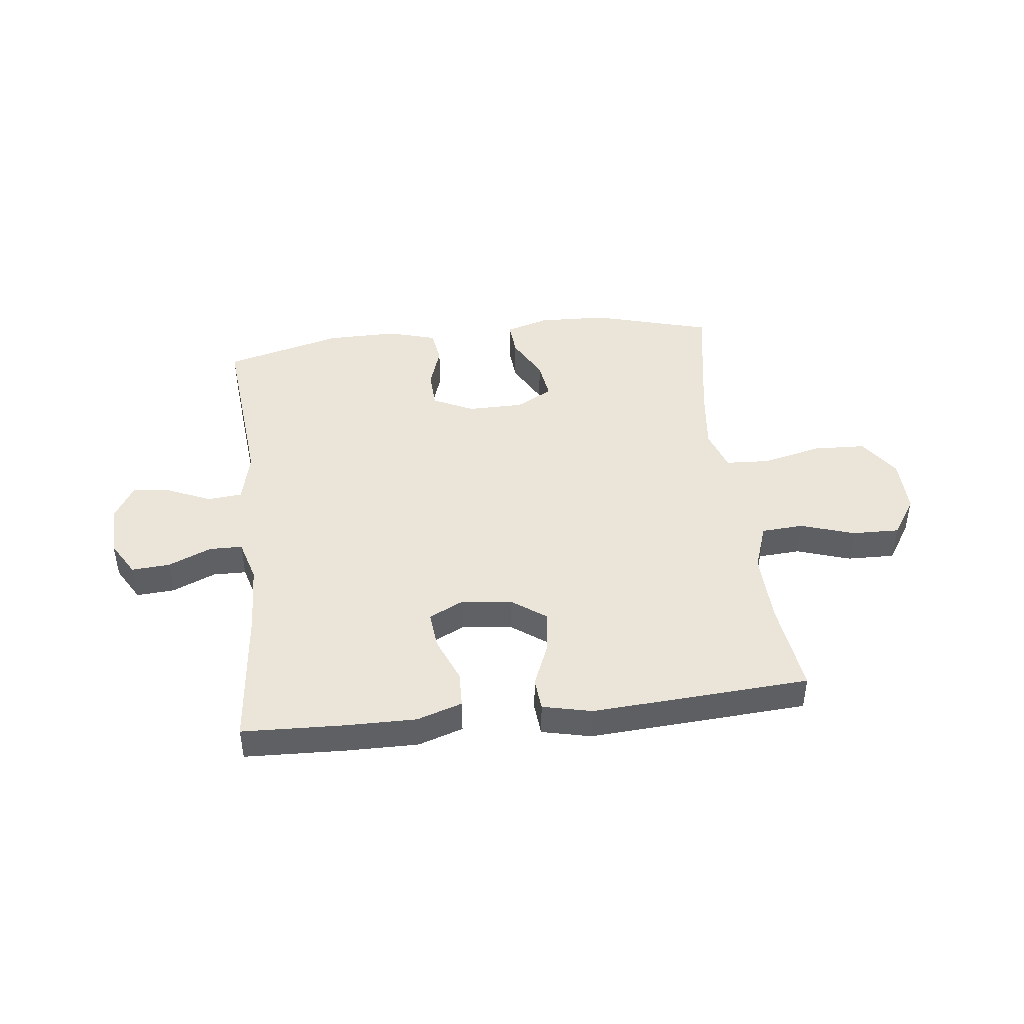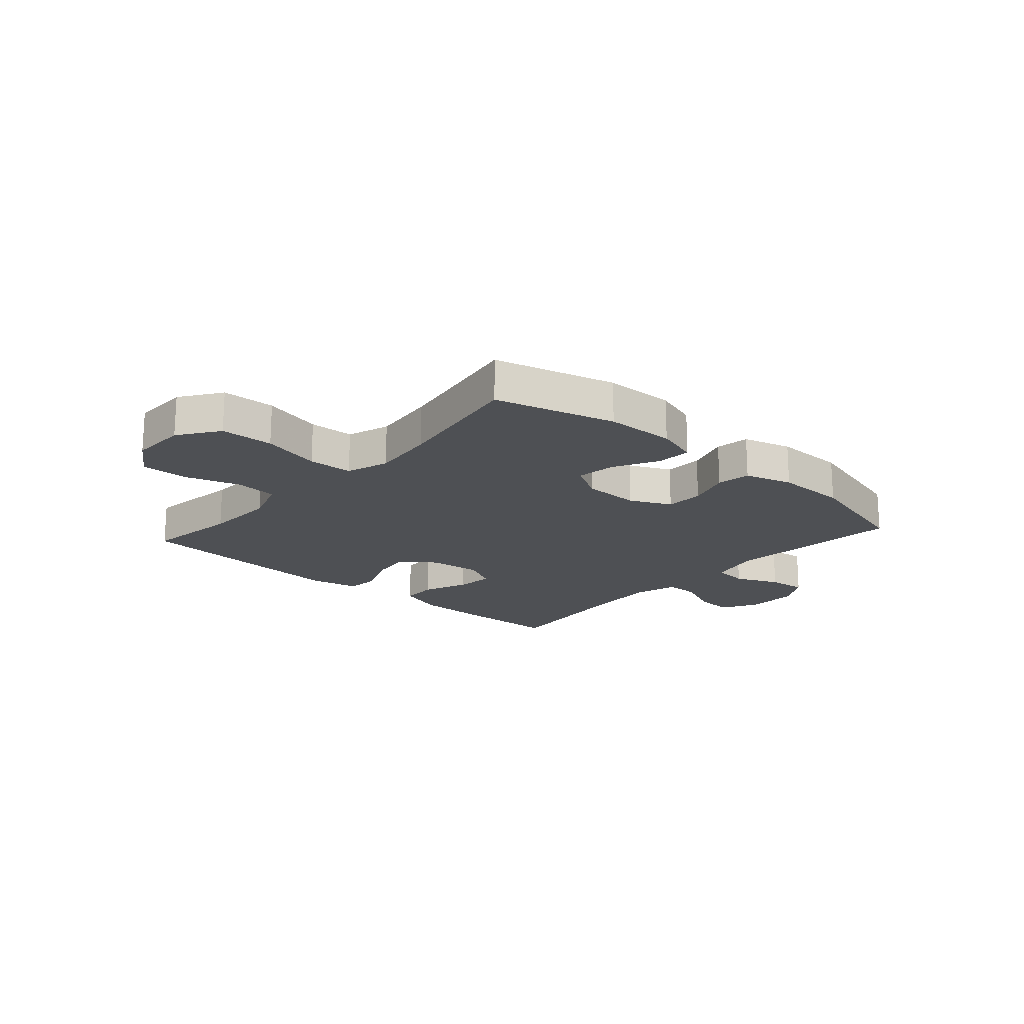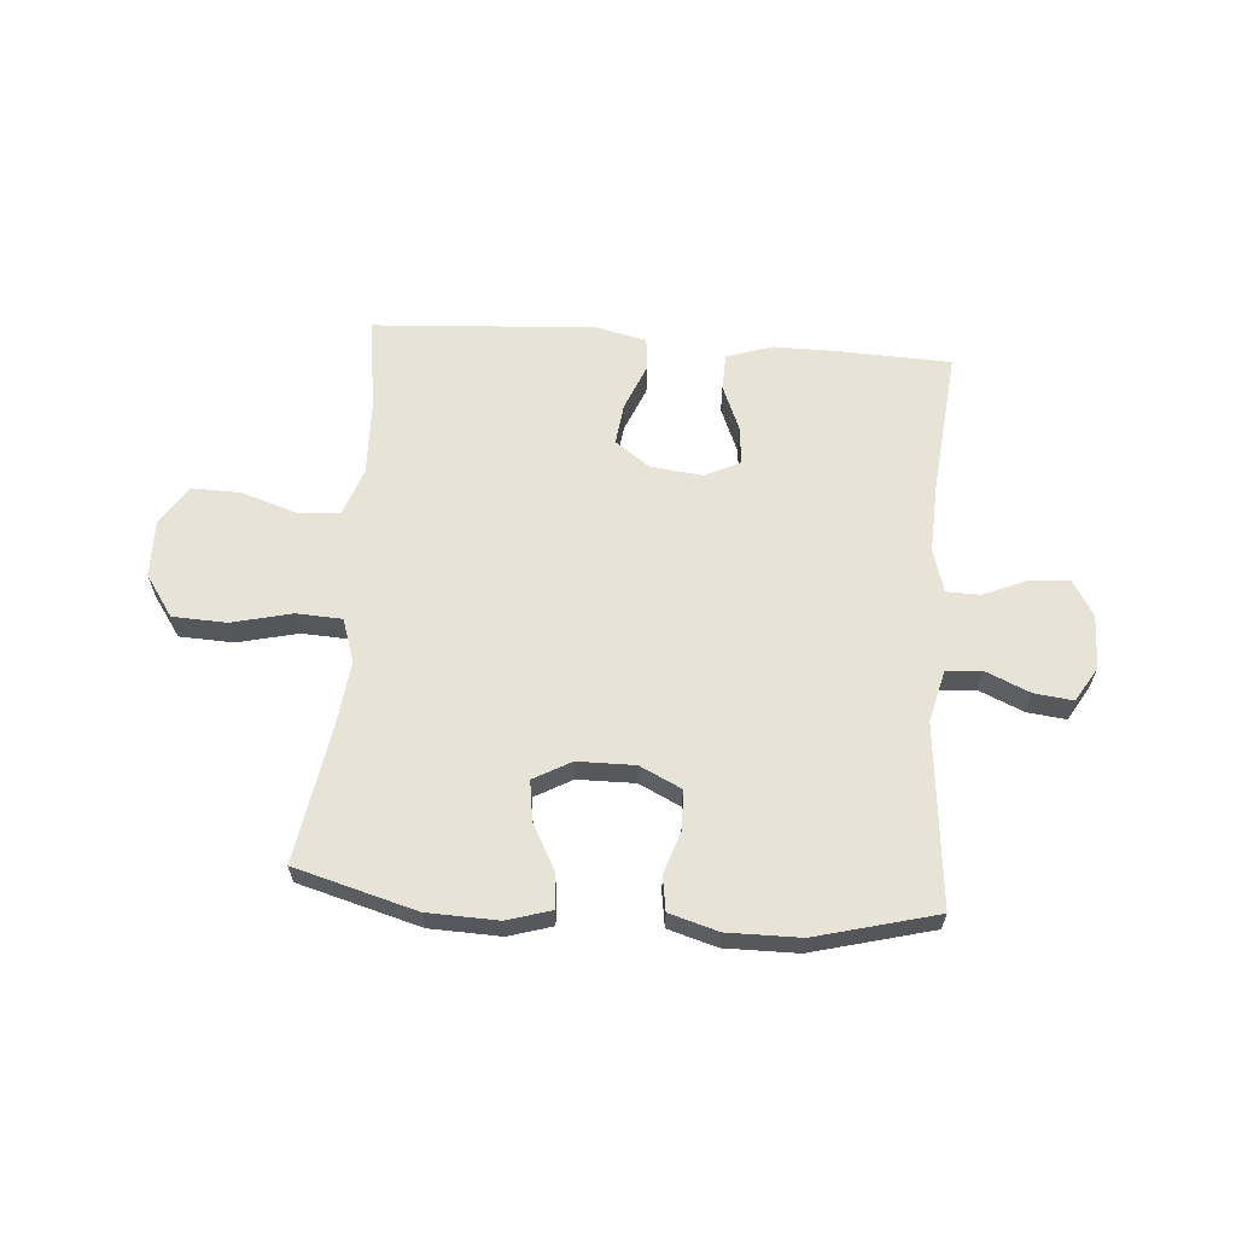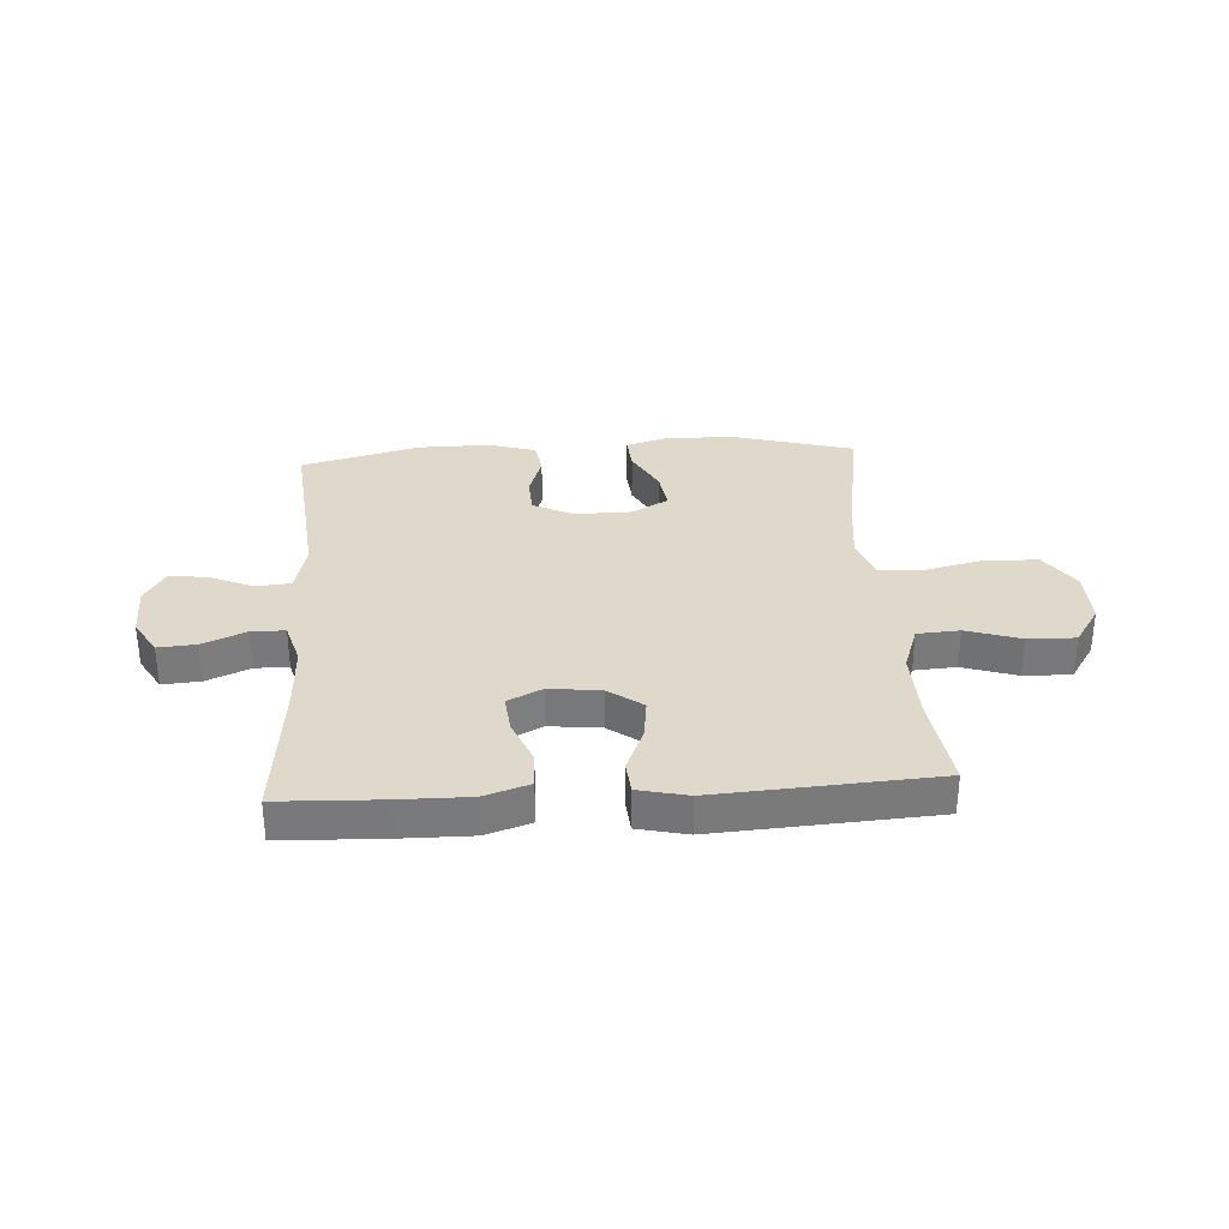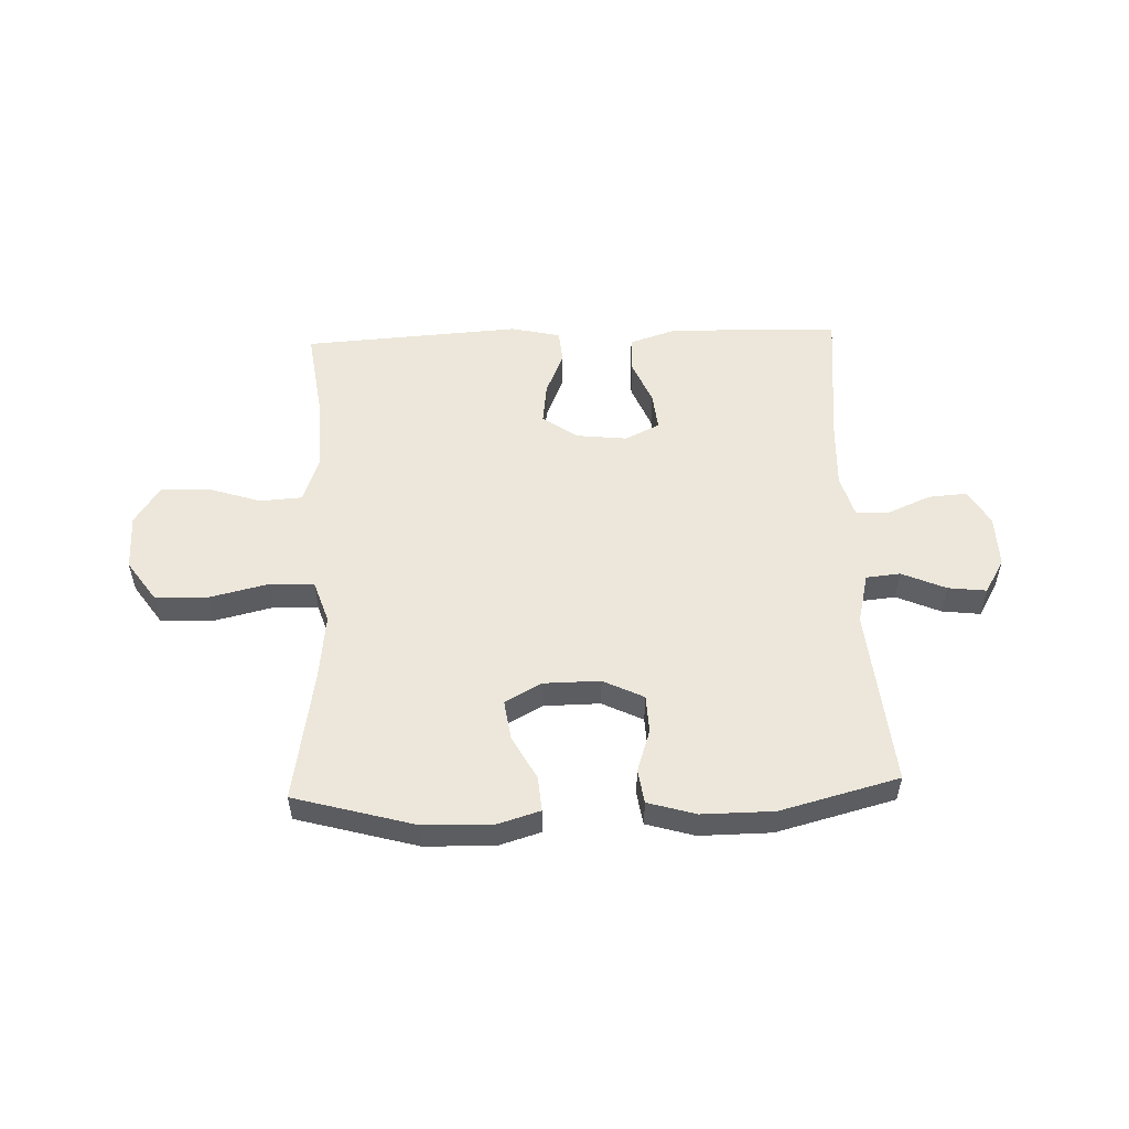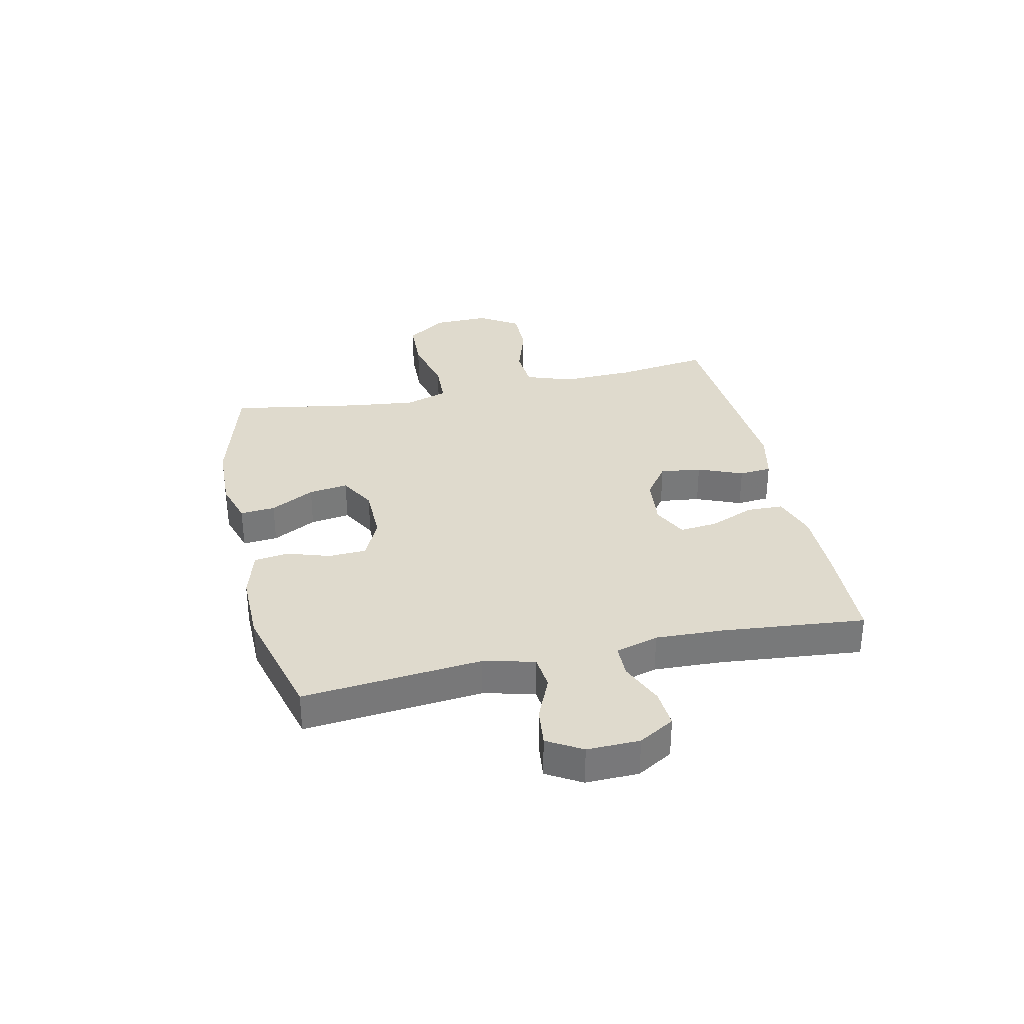
<metadata>
{"format":"obj","ext":"obj","renderer":"f3d","projection":"perspective","resolution":1024,"background":"white","views":[{"elev":44.5,"azim":-6.6,"up":"+Y"},{"elev":-18.7,"azim":138.3,"up":"+Y"},{"elev":62.2,"azim":-175.6,"up":"+Y"},{"elev":32.3,"azim":-3.6,"up":"+Y"},{"elev":53.1,"azim":177.9,"up":"+Y"},{"elev":32.7,"azim":-102.5,"up":"+Y"}]}
</metadata>
<code>
v -0.5 0.07 0.5
v -0.318 0.07 0.507
v -0.193 0.07 0.508
v -0.113 0.07 0.482
v -0.111 0.07 0.418
v -0.144 0.07 0.338
v -0.151 0.07 0.271
v -0.09 0.07 0.241
v 0.001 0.07 0.251
v 0.062 0.07 0.295
v 0.053 0.07 0.368
v 0.02 0.07 0.447
v 0.025 0.07 0.505
v 0.113 0.07 0.525
v 0.5 0.07 0.5
v 0.477 0.07 0.334
v 0.473 0.07 0.206
v 0.502 0.07 0.123
v 0.577 0.07 0.118
v 0.673 0.07 0.149
v 0.757 0.07 0.151
v 0.802 0.07 0.082
v 0.8 0.07 -0.018
v 0.75 0.07 -0.09
v 0.656 0.07 -0.094
v 0.551 0.07 -0.069
v 0.472 0.07 -0.073
v 0.447 0.07 -0.148
v 0.46 0.07 -0.262
v 0.5 0.07 -0.5
v 0.288 0.07 -0.559
v 0.165 0.07 -0.563
v 0.089 0.07 -0.54
v 0.094 0.07 -0.478
v 0.136 0.07 -0.4
v 0.146 0.07 -0.33
v 0.081 0.07 -0.294
v -0.019 0.07 -0.293
v -0.091 0.07 -0.328
v -0.094 0.07 -0.395
v -0.069 0.07 -0.471
v -0.078 0.07 -0.531
v -0.163 0.07 -0.556
v -0.29 0.07 -0.555
v -0.5 0.07 -0.5
v -0.47 0.07 -0.183
v -0.492 0.07 -0.093
v -0.553 0.07 -0.087
v -0.631 0.07 -0.121
v -0.699 0.07 -0.129
v -0.735 0.07 -0.068
v -0.733 0.07 0.025
v -0.696 0.07 0.088
v -0.628 0.07 0.083
v -0.551 0.07 0.05
v -0.492 0.07 0.051
v -0.47 0.07 0.127
v -0.475 0.07 0.247
v -0.5 0 0.5
v -0.318 0 0.507
v -0.193 0 0.508
v -0.113 0 0.482
v -0.111 0 0.418
v -0.144 0 0.338
v -0.151 0 0.271
v -0.09 0 0.241
v 0.001 0 0.251
v 0.062 0 0.295
v 0.053 0 0.368
v 0.02 0 0.447
v 0.025 0 0.505
v 0.113 0 0.525
v 0.5 0 0.5
v 0.477 0 0.334
v 0.473 0 0.206
v 0.502 0 0.123
v 0.577 0 0.118
v 0.673 0 0.149
v 0.757 0 0.151
v 0.802 0 0.082
v 0.8 0 -0.018
v 0.75 0 -0.09
v 0.656 0 -0.094
v 0.551 0 -0.069
v 0.472 0 -0.073
v 0.447 0 -0.148
v 0.46 0 -0.262
v 0.5 0 -0.5
v 0.288 0 -0.559
v 0.165 0 -0.563
v 0.089 0 -0.54
v 0.094 0 -0.478
v 0.136 0 -0.4
v 0.146 0 -0.33
v 0.081 0 -0.294
v -0.019 0 -0.293
v -0.091 0 -0.328
v -0.094 0 -0.395
v -0.069 0 -0.471
v -0.078 0 -0.531
v -0.163 0 -0.556
v -0.29 0 -0.555
v -0.5 0 -0.5
v -0.47 0 -0.183
v -0.492 0 -0.093
v -0.553 0 -0.087
v -0.631 0 -0.121
v -0.699 0 -0.129
v -0.735 0 -0.068
v -0.733 0 0.025
v -0.696 0 0.088
v -0.628 0 0.083
v -0.551 0 0.05
v -0.492 0 0.051
v -0.47 0 0.127
v -0.475 0 0.247
f 52 53 54 55
f 52 55 56
f 51 52 56
f 48 49 50 51
f 47 48 51 56
f 46 47 56 57
f 44 45 46
f 43 44 46 57
f 40 41 42 43
f 39 40 43 57
f 32 33 34 35
f 32 35 36
f 29 30 31 32
f 28 29 32 36
f 27 28 36 37
f 23 24 25 26
f 23 26 27
f 22 23 27
f 19 20 21 22
f 18 19 22 27
f 17 18 27 37
f 13 14 15 16
f 11 12 13 16
f 10 11 16 17
f 9 10 17 37
f 3 4 5 6
f 3 6 7
f 58 1 2 3
f 58 3 7
f 38 39 57 58
f 38 58 7 8
f 8 9 37 38
f 113 112 111 110
f 114 113 110
f 114 110 109
f 109 108 107 106
f 114 109 106 105
f 115 114 105 104
f 104 103 102
f 115 104 102 101
f 101 100 99 98
f 115 101 98 97
f 93 92 91 90
f 94 93 90
f 90 89 88 87
f 94 90 87 86
f 95 94 86 85
f 84 83 82 81
f 85 84 81
f 85 81 80
f 80 79 78 77
f 85 80 77 76
f 95 85 76 75
f 74 73 72 71
f 74 71 70 69
f 75 74 69 68
f 95 75 68 67
f 64 63 62 61
f 65 64 61
f 61 60 59 116
f 65 61 116
f 116 115 97 96
f 66 65 116 96
f 96 95 67 66
f 1 59 60 2
f 2 60 61 3
f 3 61 62 4
f 4 62 63 5
f 5 63 64 6
f 6 64 65 7
f 7 65 66 8
f 8 66 67 9
f 9 67 68 10
f 10 68 69 11
f 11 69 70 12
f 12 70 71 13
f 13 71 72 14
f 14 72 73 15
f 15 73 74 16
f 16 74 75 17
f 17 75 76 18
f 18 76 77 19
f 19 77 78 20
f 20 78 79 21
f 21 79 80 22
f 22 80 81 23
f 23 81 82 24
f 24 82 83 25
f 25 83 84 26
f 26 84 85 27
f 27 85 86 28
f 28 86 87 29
f 29 87 88 30
f 30 88 89 31
f 31 89 90 32
f 32 90 91 33
f 33 91 92 34
f 34 92 93 35
f 35 93 94 36
f 36 94 95 37
f 37 95 96 38
f 38 96 97 39
f 39 97 98 40
f 40 98 99 41
f 41 99 100 42
f 42 100 101 43
f 43 101 102 44
f 44 102 103 45
f 45 103 104 46
f 46 104 105 47
f 47 105 106 48
f 48 106 107 49
f 49 107 108 50
f 50 108 109 51
f 51 109 110 52
f 52 110 111 53
f 53 111 112 54
f 54 112 113 55
f 55 113 114 56
f 56 114 115 57
f 57 115 116 58
f 58 116 59 1

</code>
